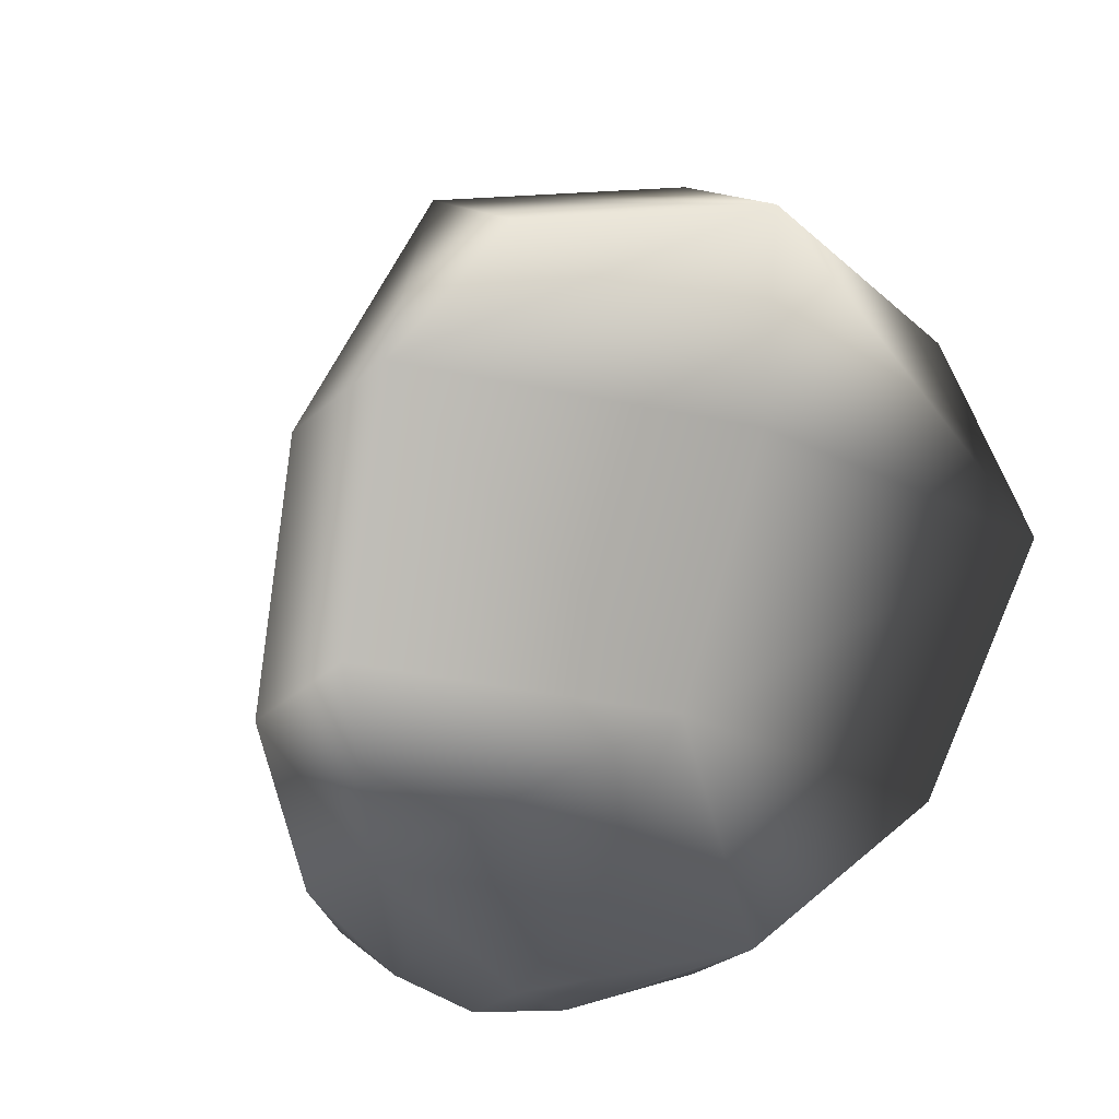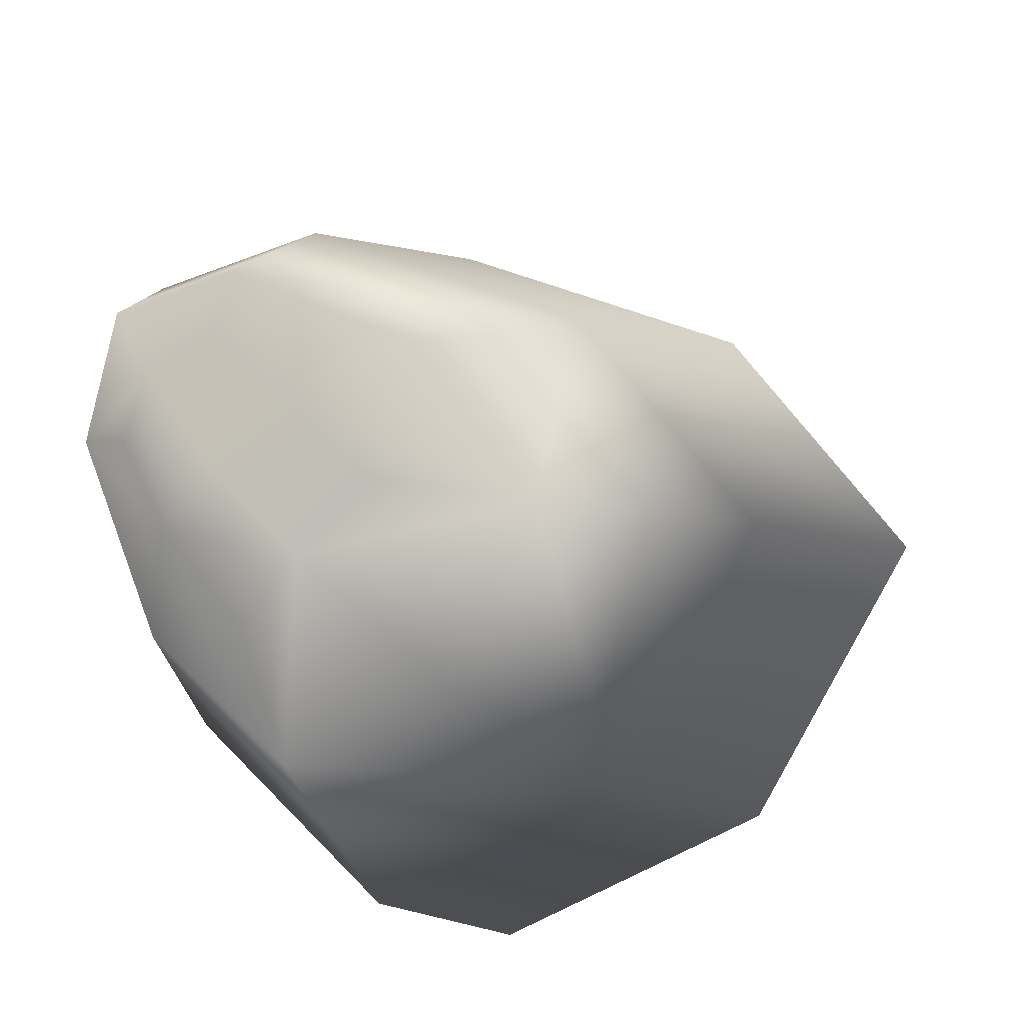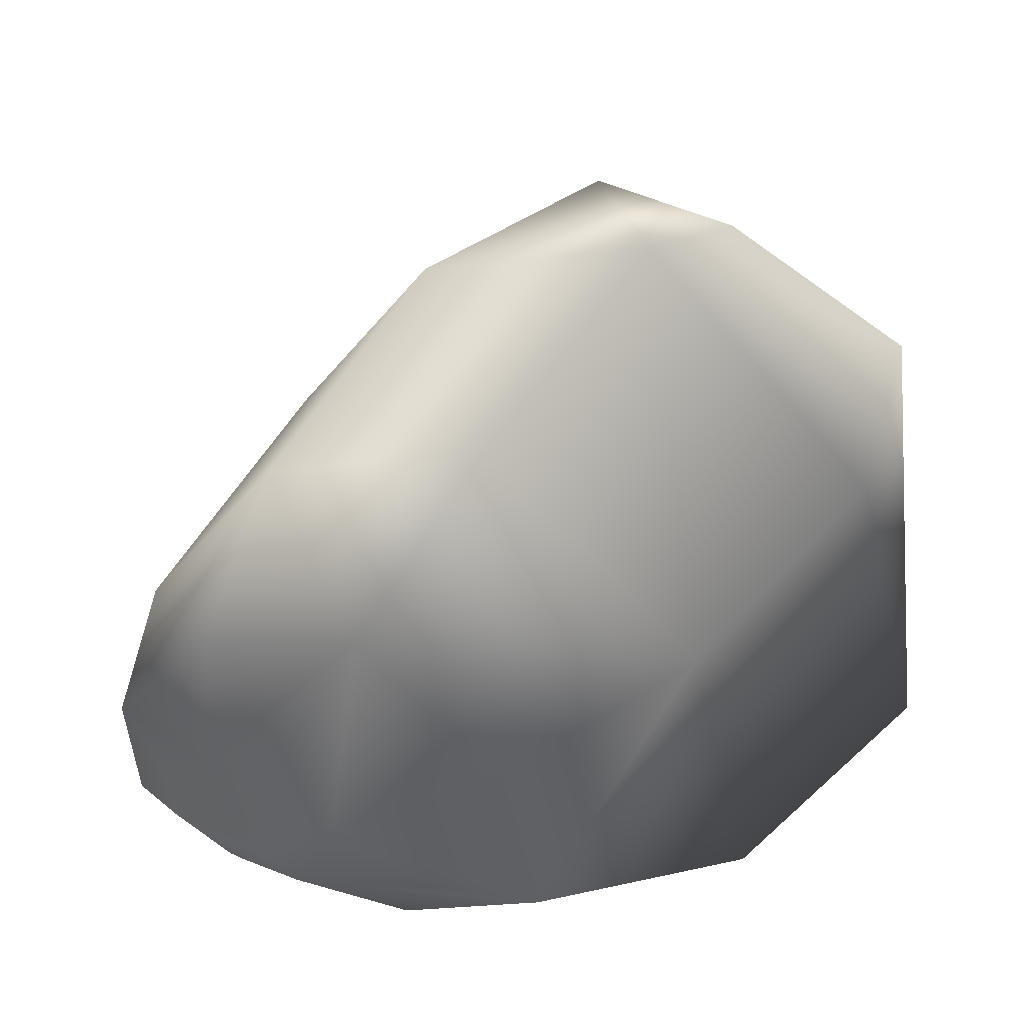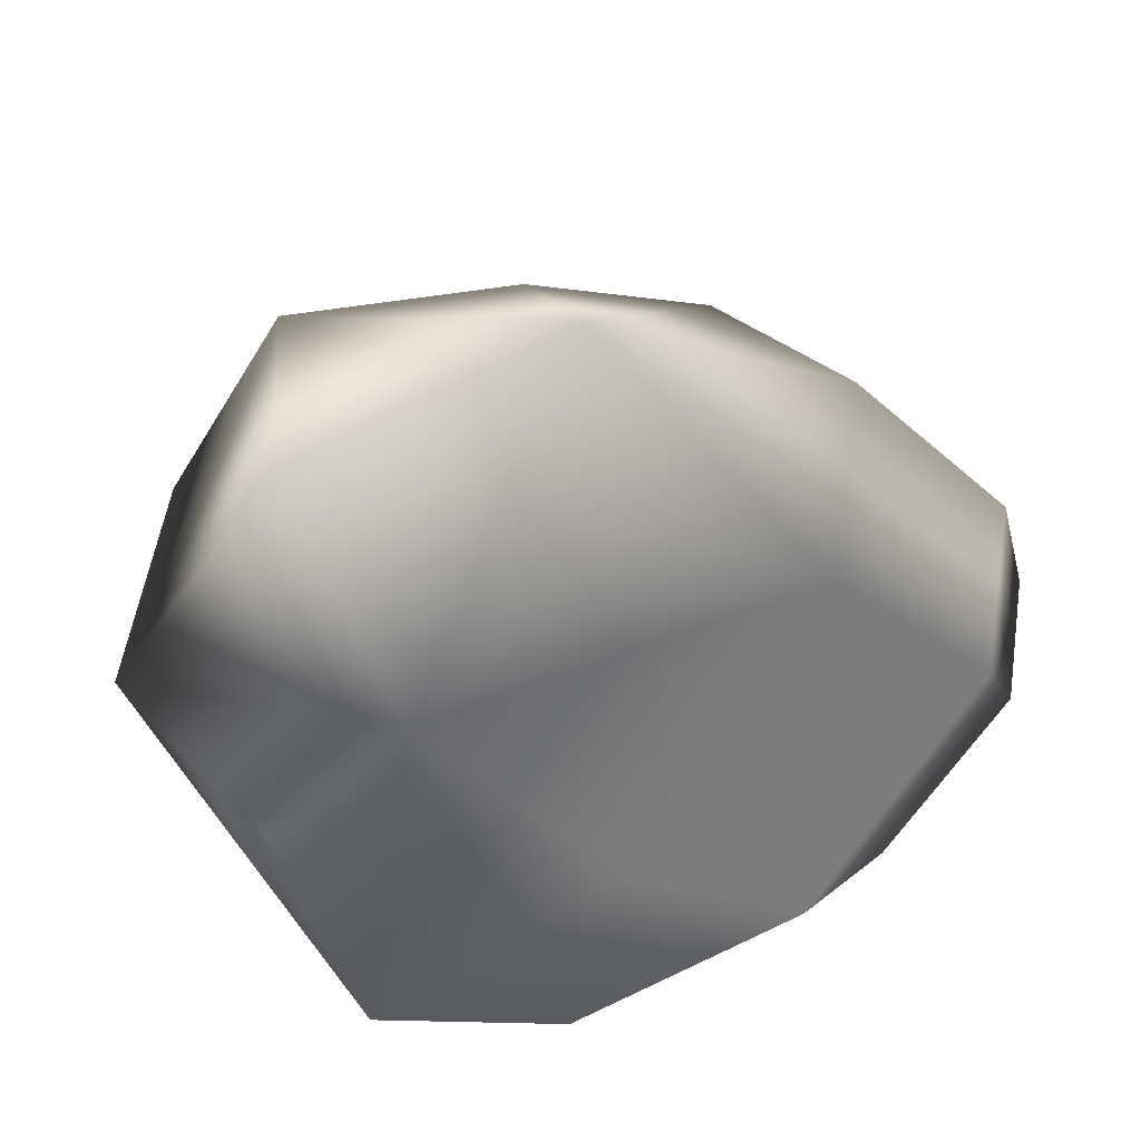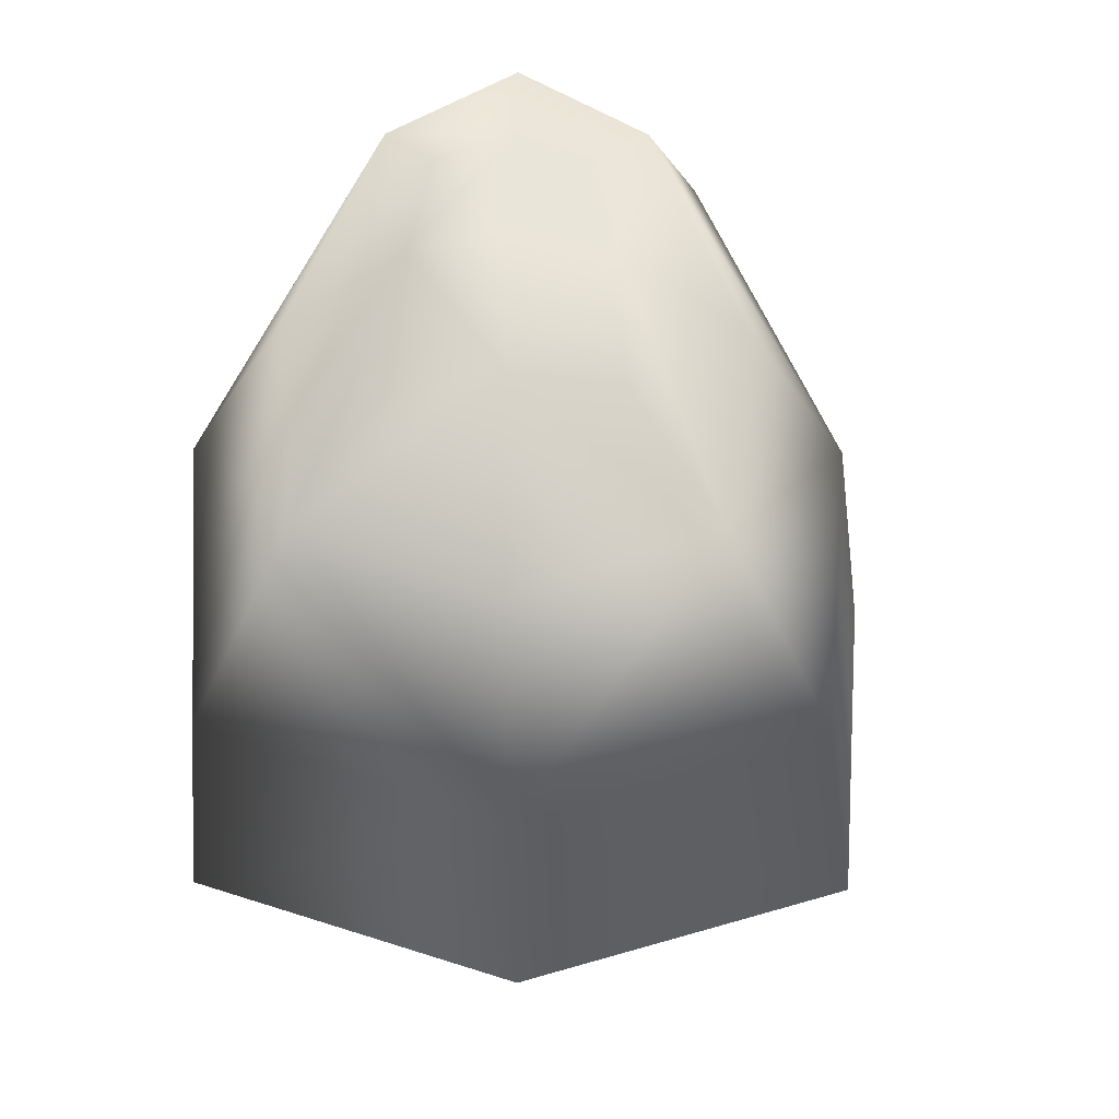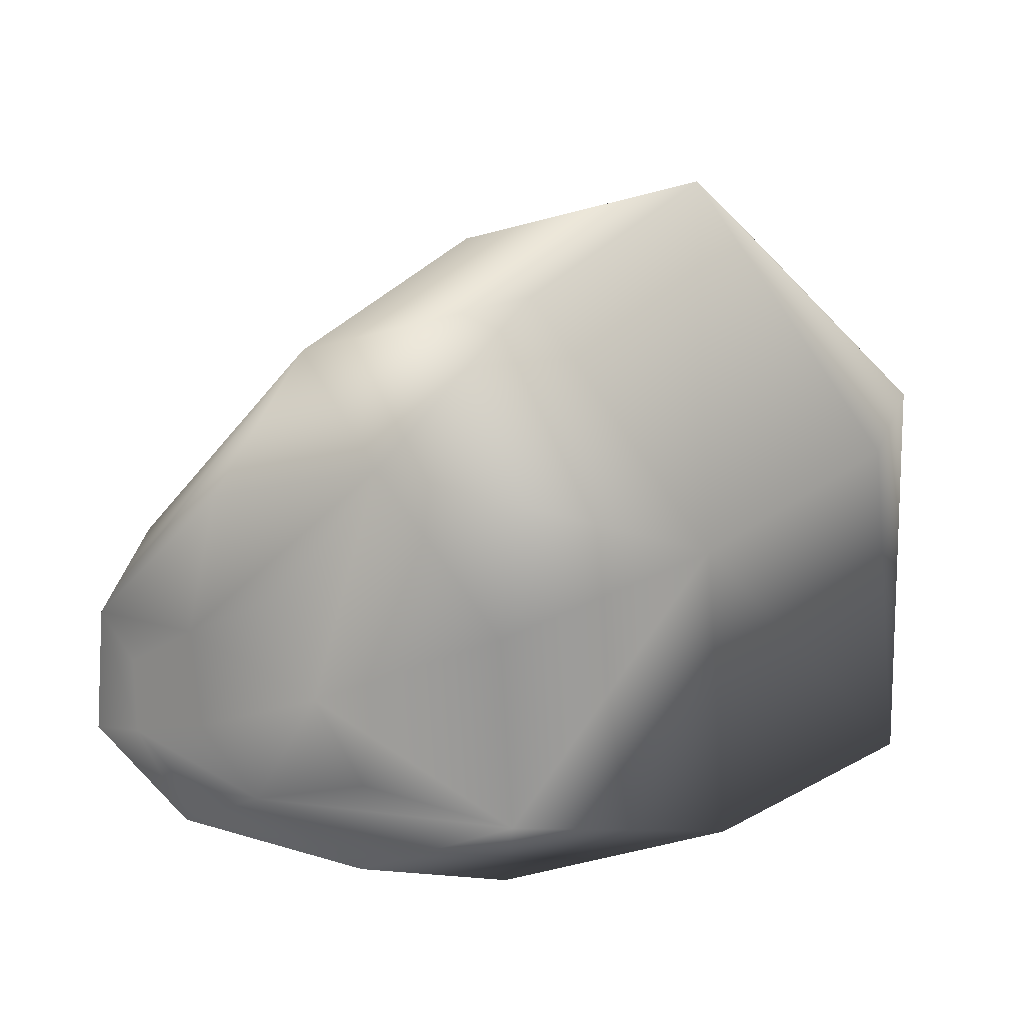
<metadata>
{"format":"obj","ext":"obj","renderer":"f3d","projection":"perspective","resolution":1024,"background":"white","views":[{"elev":-45.3,"azim":-131.4,"up":"+Z"},{"elev":-66.7,"azim":119.8,"up":"+Z"},{"elev":-57.9,"azim":-172.1,"up":"+Z"},{"elev":53.5,"azim":-36.5,"up":"+Z"},{"elev":-79.6,"azim":69.9,"up":"+Z"},{"elev":9.7,"azim":178.6,"up":"+Y"}]}
</metadata>
<code>
g default
v 0.1628 3.904 10.7
v 8.185 0.4588 2.678
v -7.962 5.13 5.093
v -3.039 1.326 -2.809
v -4.557 14.51 4.779
v 1.489 13.8 -3.226
v 2.583 10.57 10.48
v 10.77 7.591 2.439
v 9.605 2.102 -1.422
v 10.72 5.182 -1.525
v 6.88 7.258 -4.136
v 5.27 2.822 -3.988
v -2.381 0.2234 4.689
v 4.159 1.736 8.103
v 1.98 -0.741 -0.01103
v -7.61 2.321 1.155
v -5.348 3.493 9.106
v -6.868 9.866 -0.2519
v -2.484 8.151 -3.947
v -2.571 16.2 0.6909
v -8.415 10.6 4.911
v 2.861 14.66 4.206
v 6.725 12.33 -0.4481
v 6.983 9.515 7.842
v -1.416 14.32 8.744
v 7.348 5.02 9.148
v 11.19 3.436 3.488
v 1.65 7.215 12.94
v 8.991 4.013 -3.124
v 10.69 3.456 -1.374
v 9.223 6.186 -2.99
v 6.315 4.939 -4.472
v 7.779 2.209 -2.857
v -4.59 9.396 10.42
v 11.86 3.089 0.4049
v 11.6 6.101 -0.3638
v 9.71 0.908 -0.1901
v 8.656 9.23 -2.472
v 4.904 10.12 -4.506
v 2.201 6.414 -5.05
v 1.912 1.876 -4.23
v 5.404 0.2726 -2.173
g Cube
f 14 13 15 2
f 15 13 16 4
f 16 13 17 3
f 17 13 14 1
f 16 18 19 4
f 19 18 20 6
f 20 18 21 5
f 21 18 16 3
f 20 22 23 6
f 23 22 24 8
f 24 22 25 7
f 25 22 20 5
f 24 26 27 8
f 27 26 14 2
f 14 26 28 1
f 28 26 24 7
f 30 29 31 10
f 31 29 32 11
f 32 29 33 12
f 33 29 30 9
f 28 34 17 1
f 17 34 21 3
f 21 34 25 5
f 25 34 28 7
f 36 35 30 10
f 30 35 37 9
f 37 35 27 2
f 27 35 36 8
f 39 38 31 11
f 31 38 36 10
f 36 38 23 8
f 23 38 39 6
f 41 40 32 12
f 32 40 39 11
f 39 40 19 6
f 19 40 41 4
f 37 42 33 9
f 33 42 41 12
f 41 42 15 4
f 15 42 37 2

</code>
